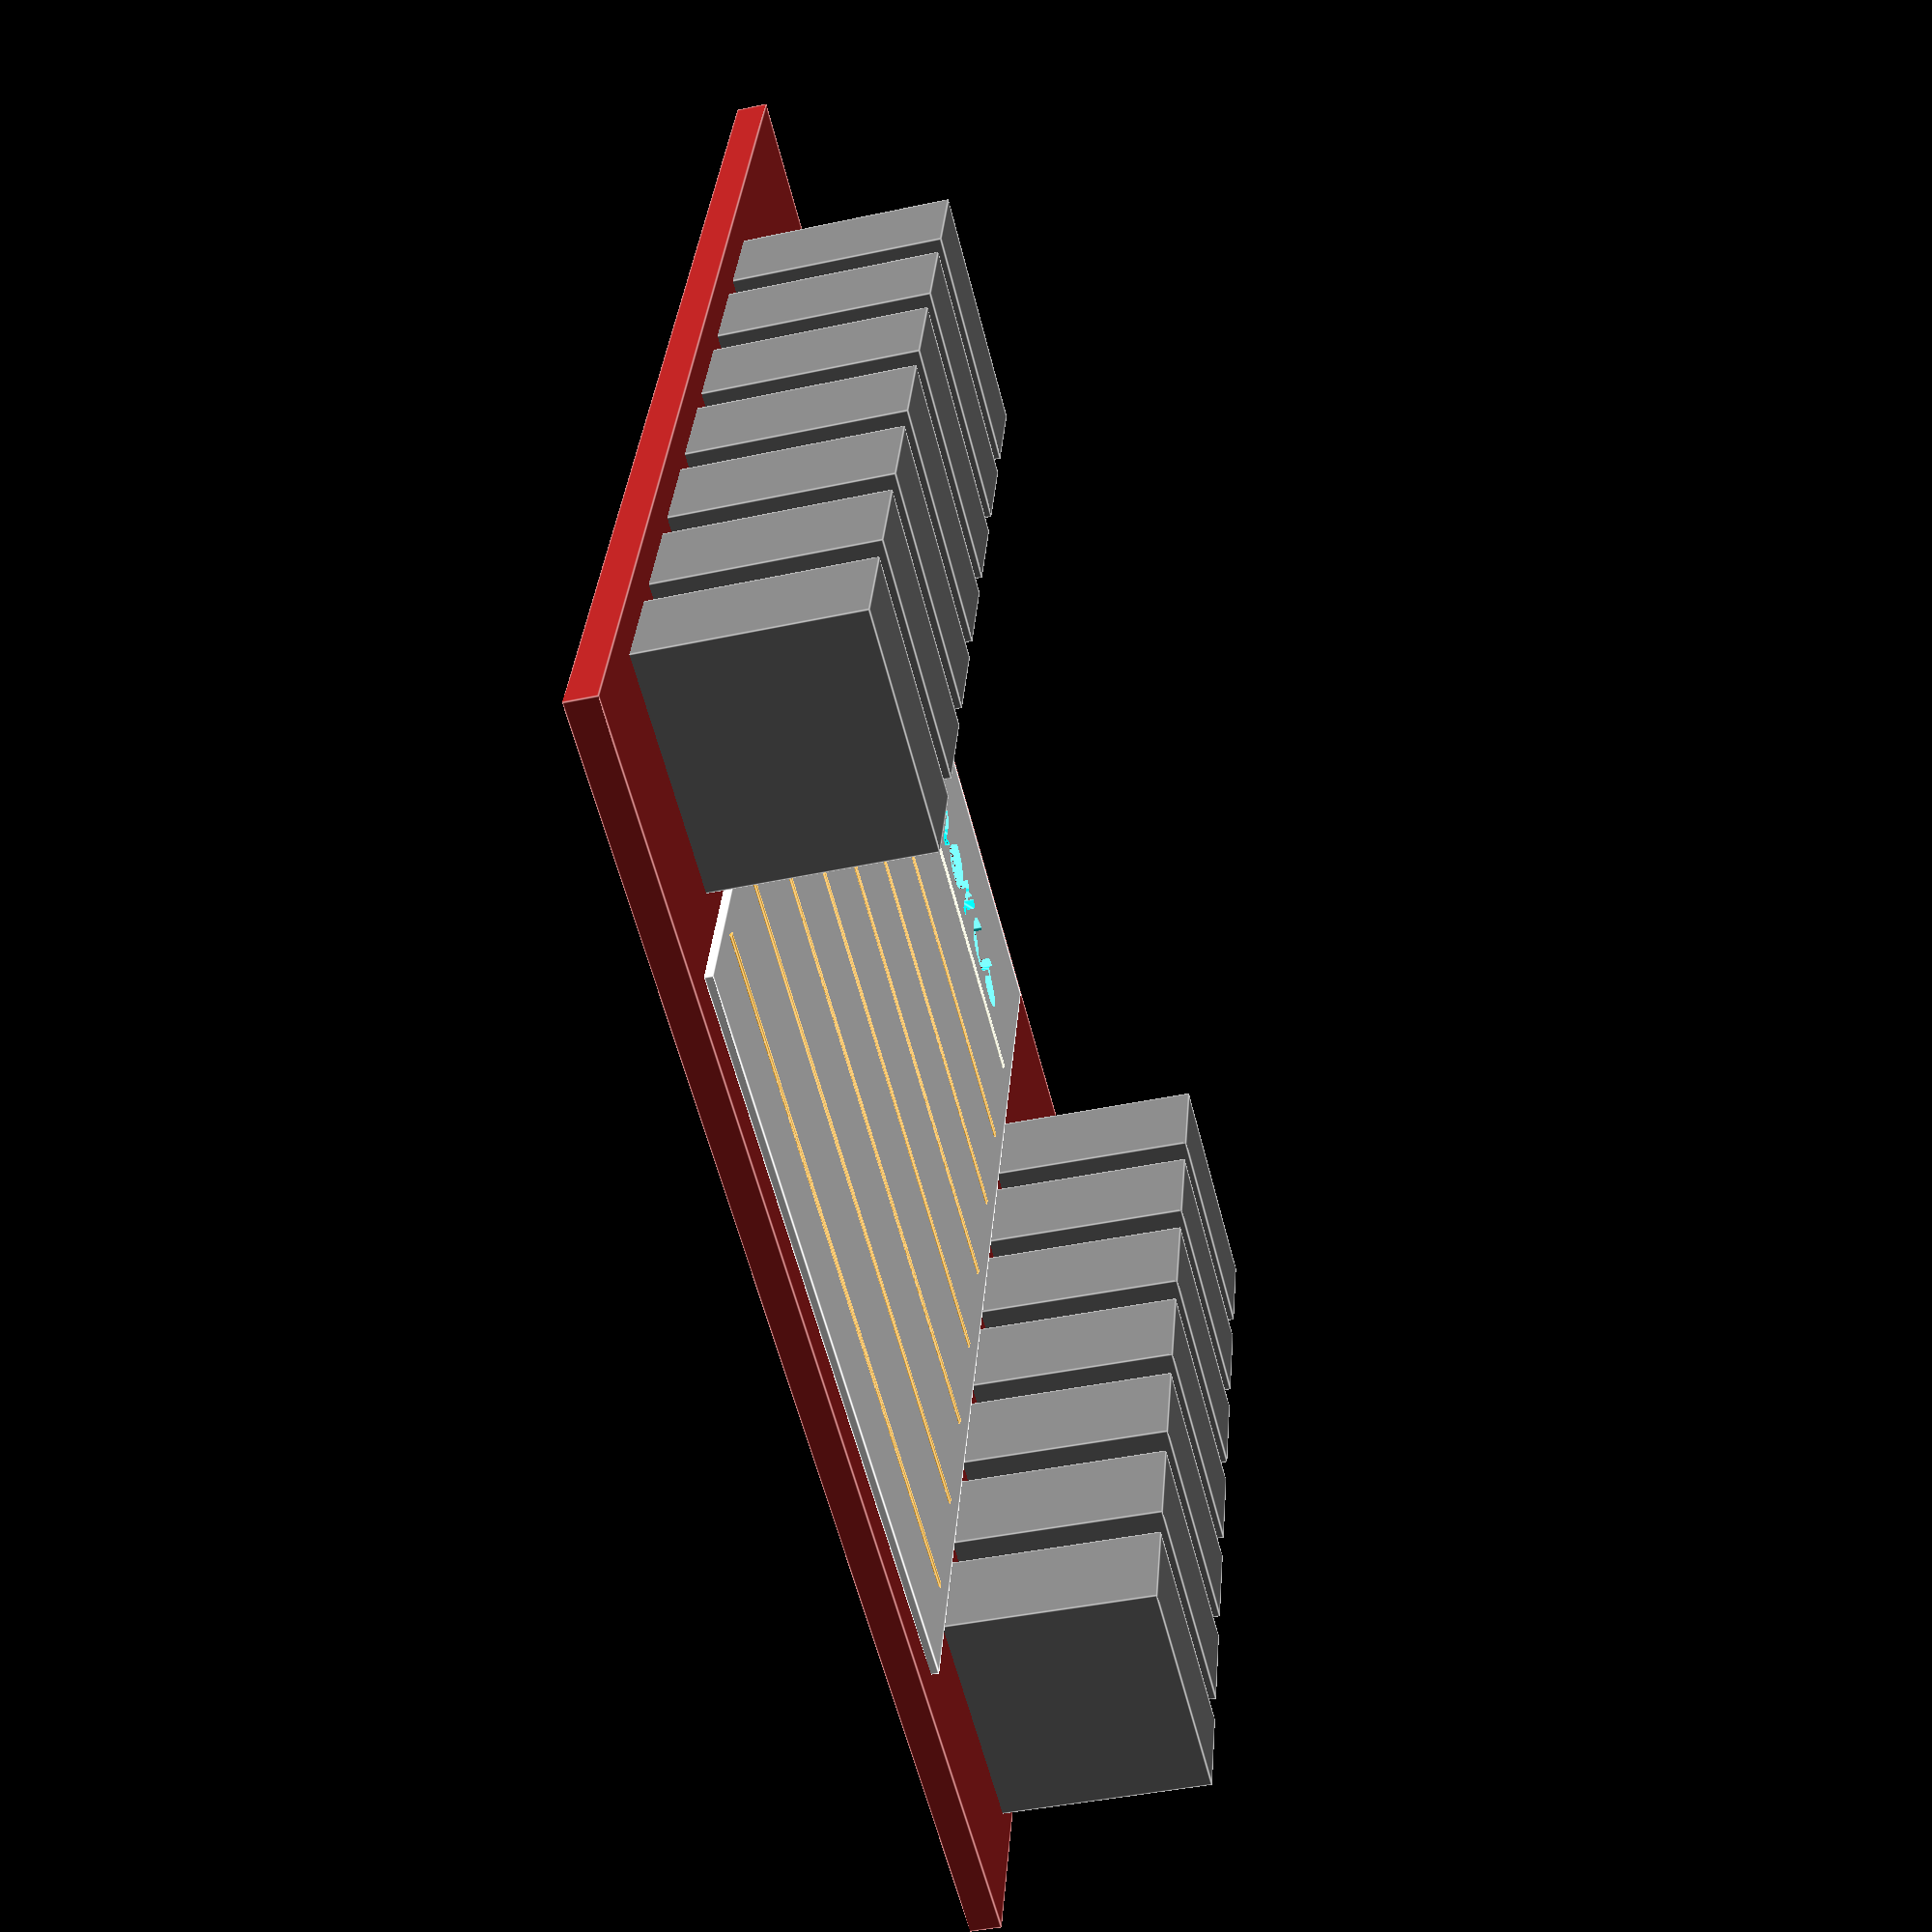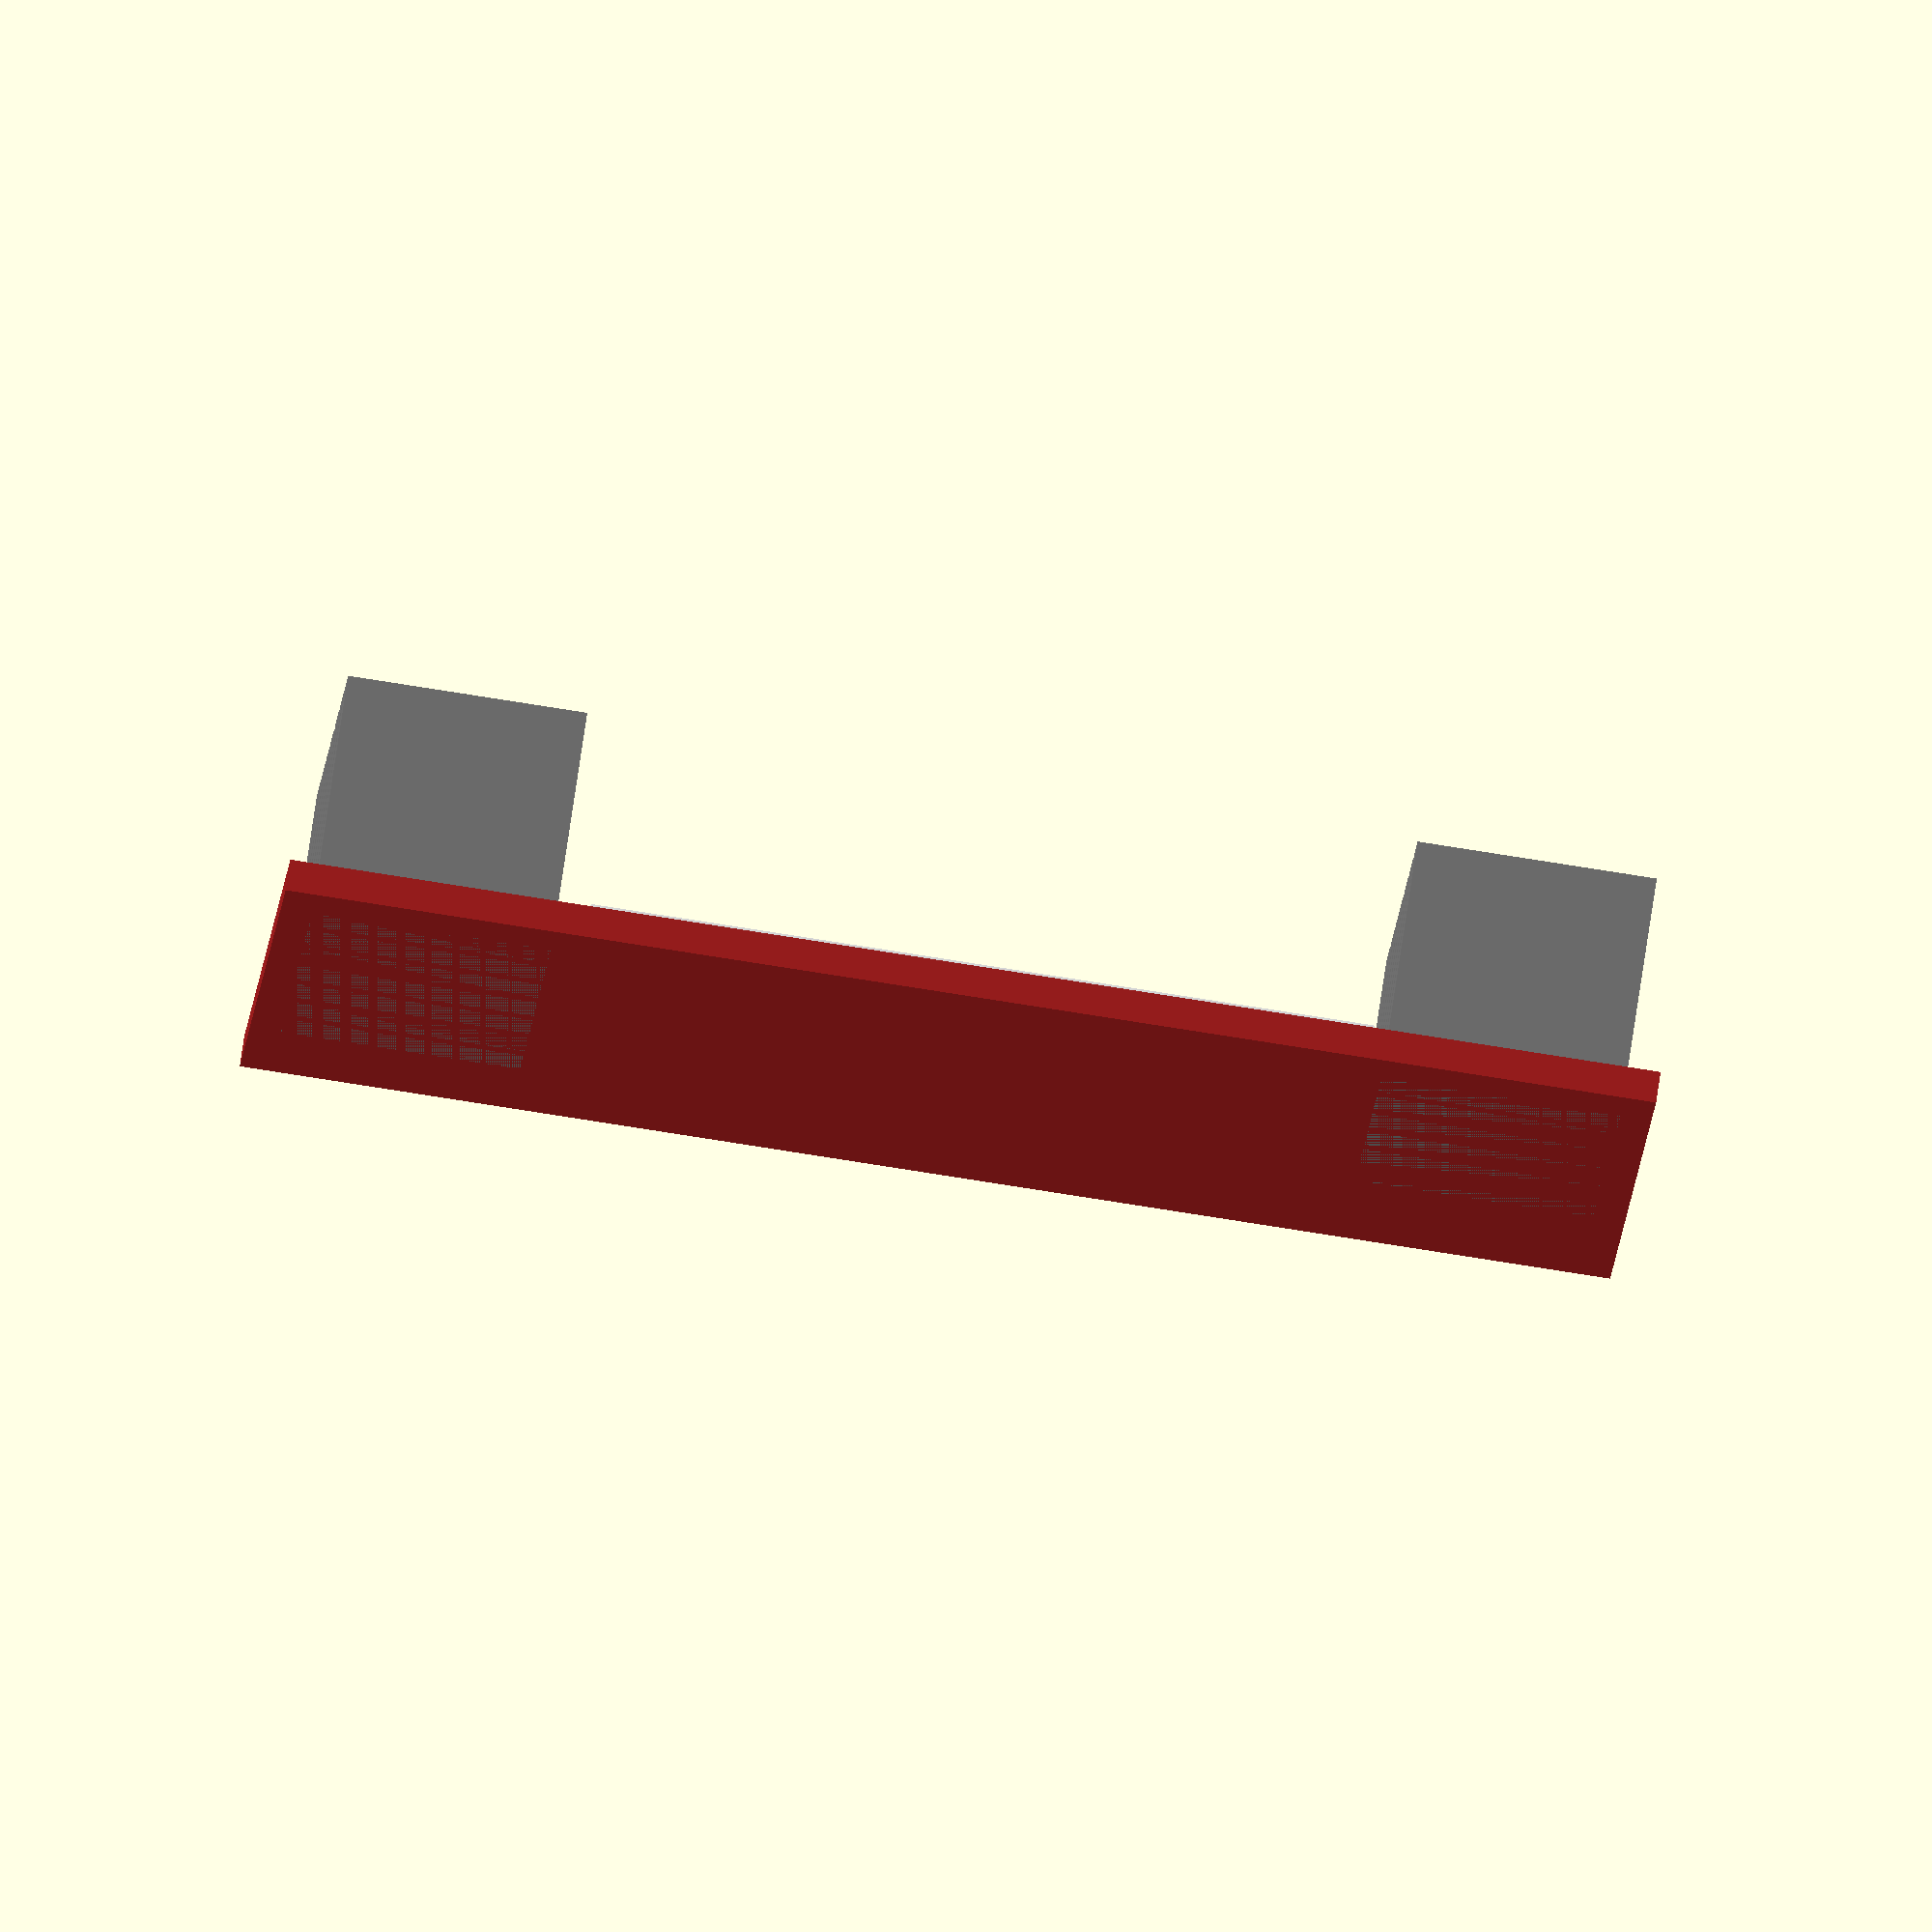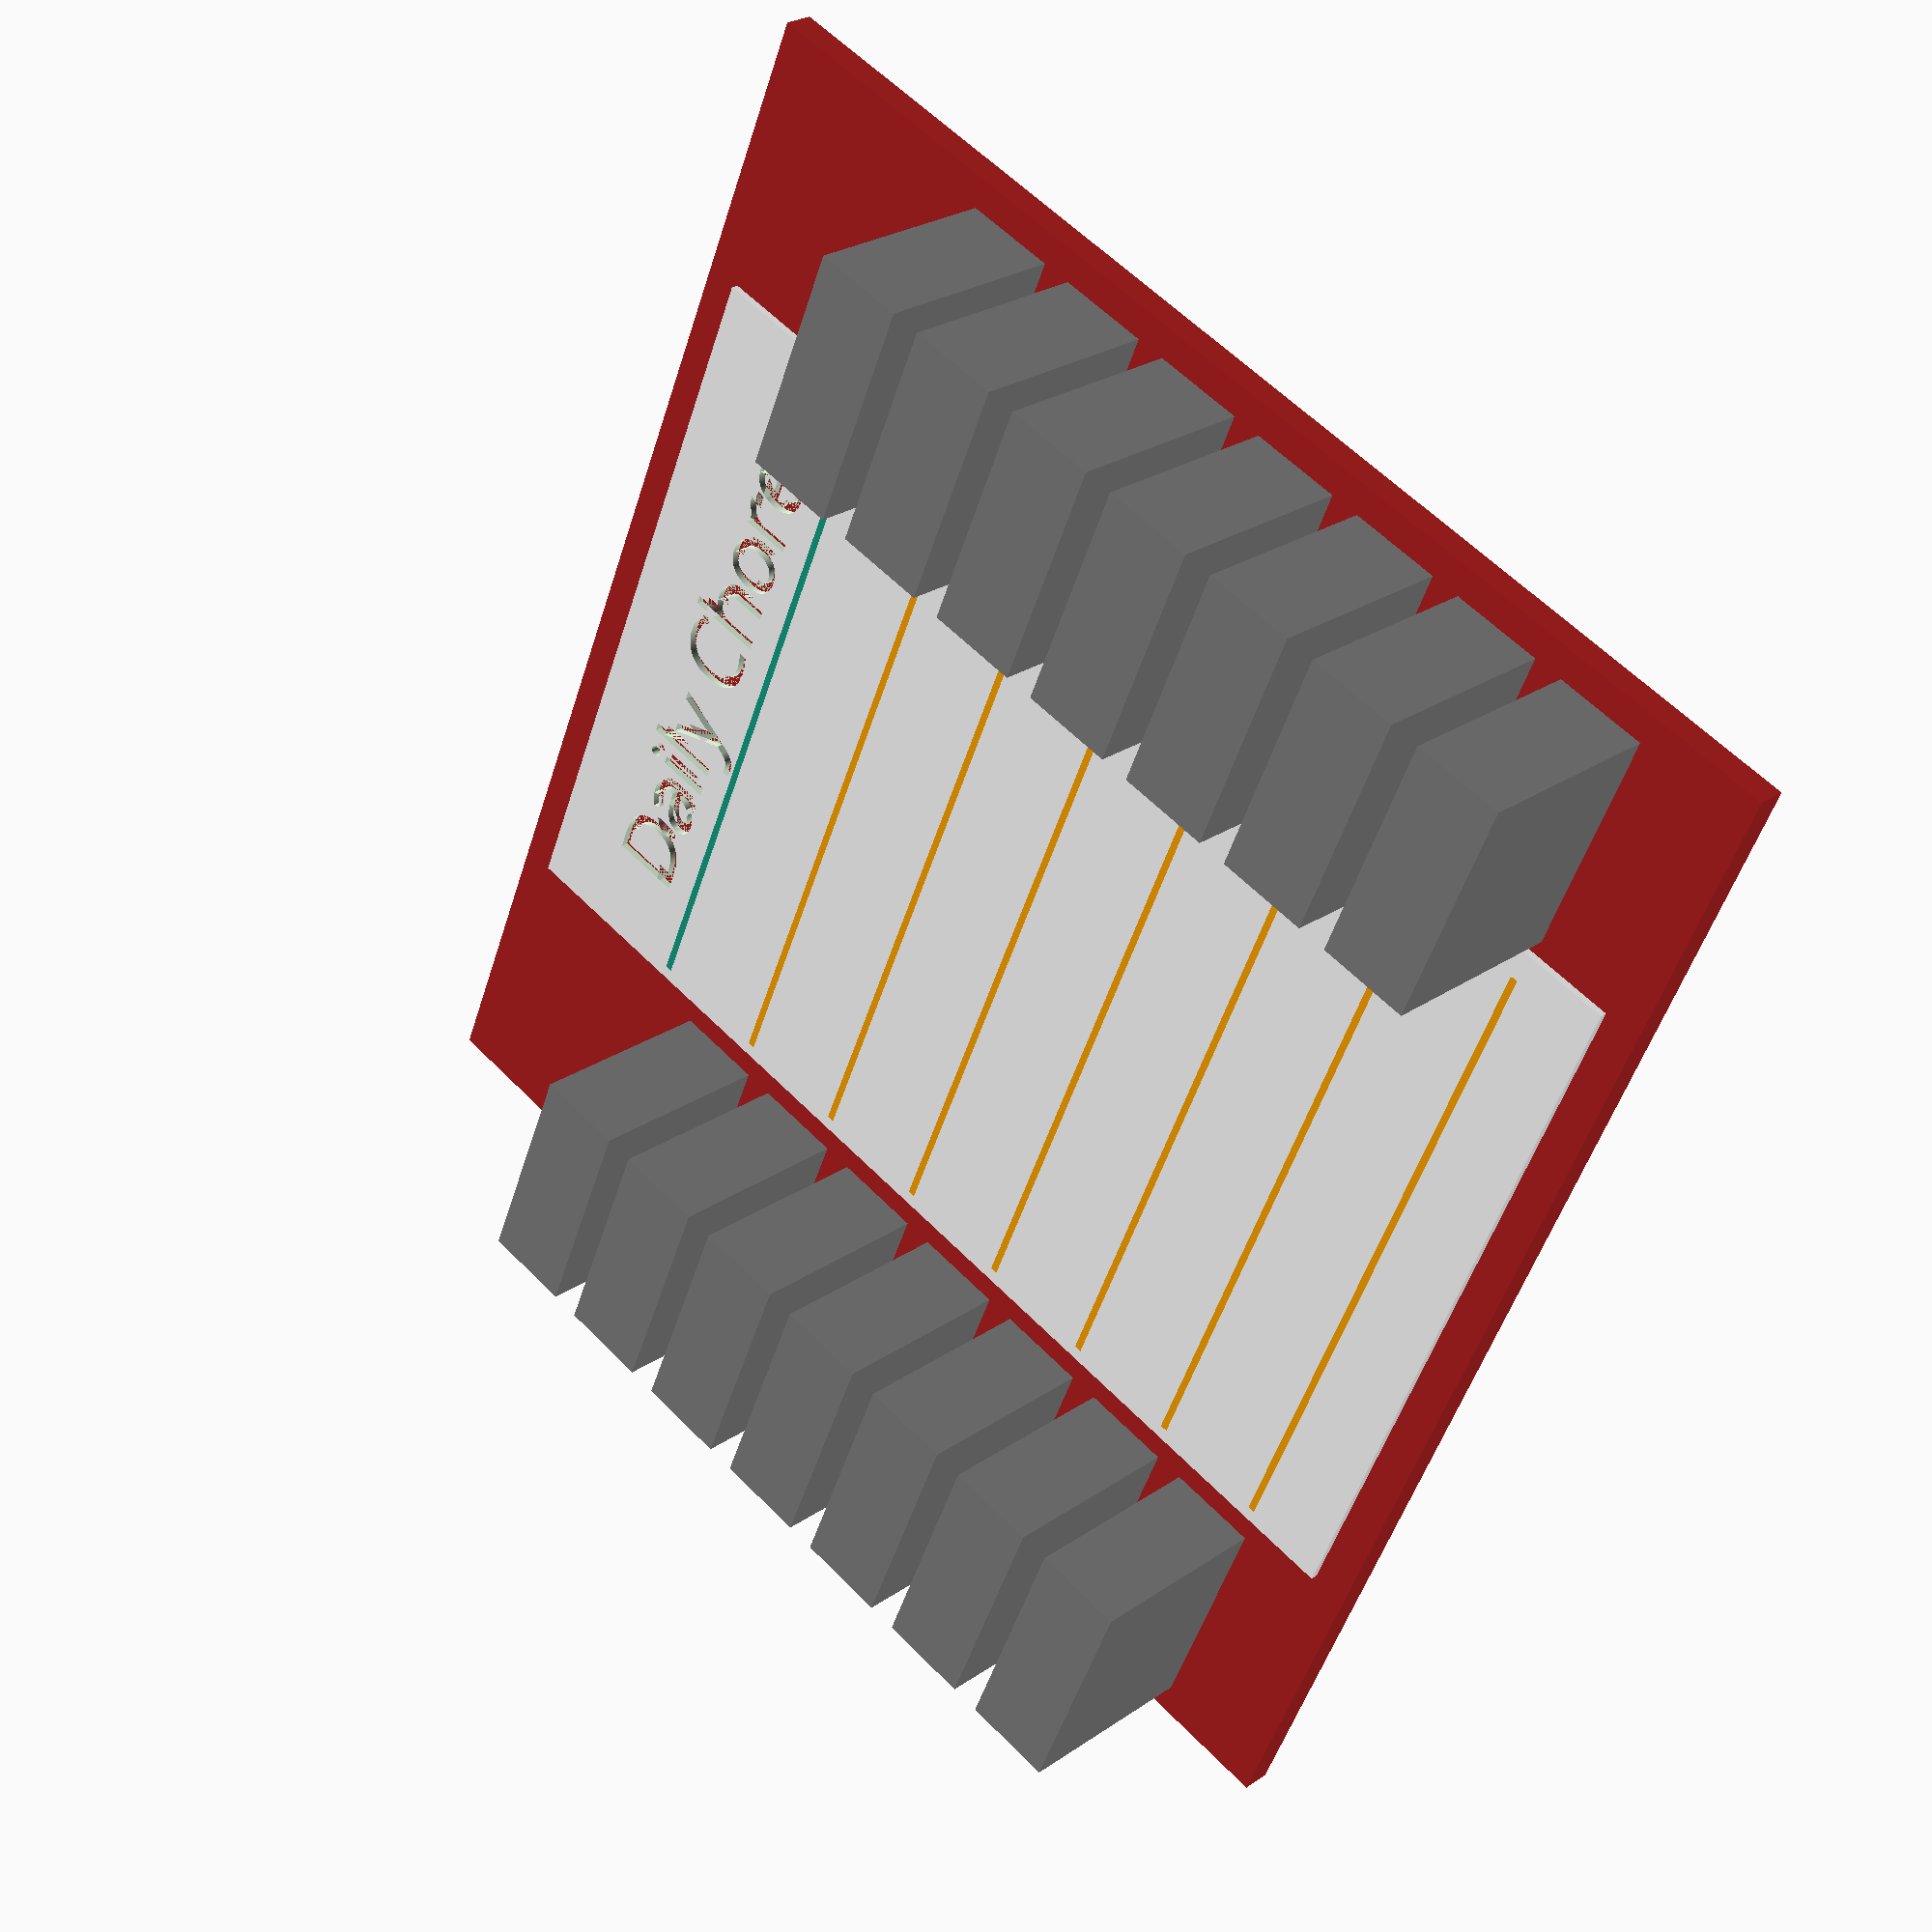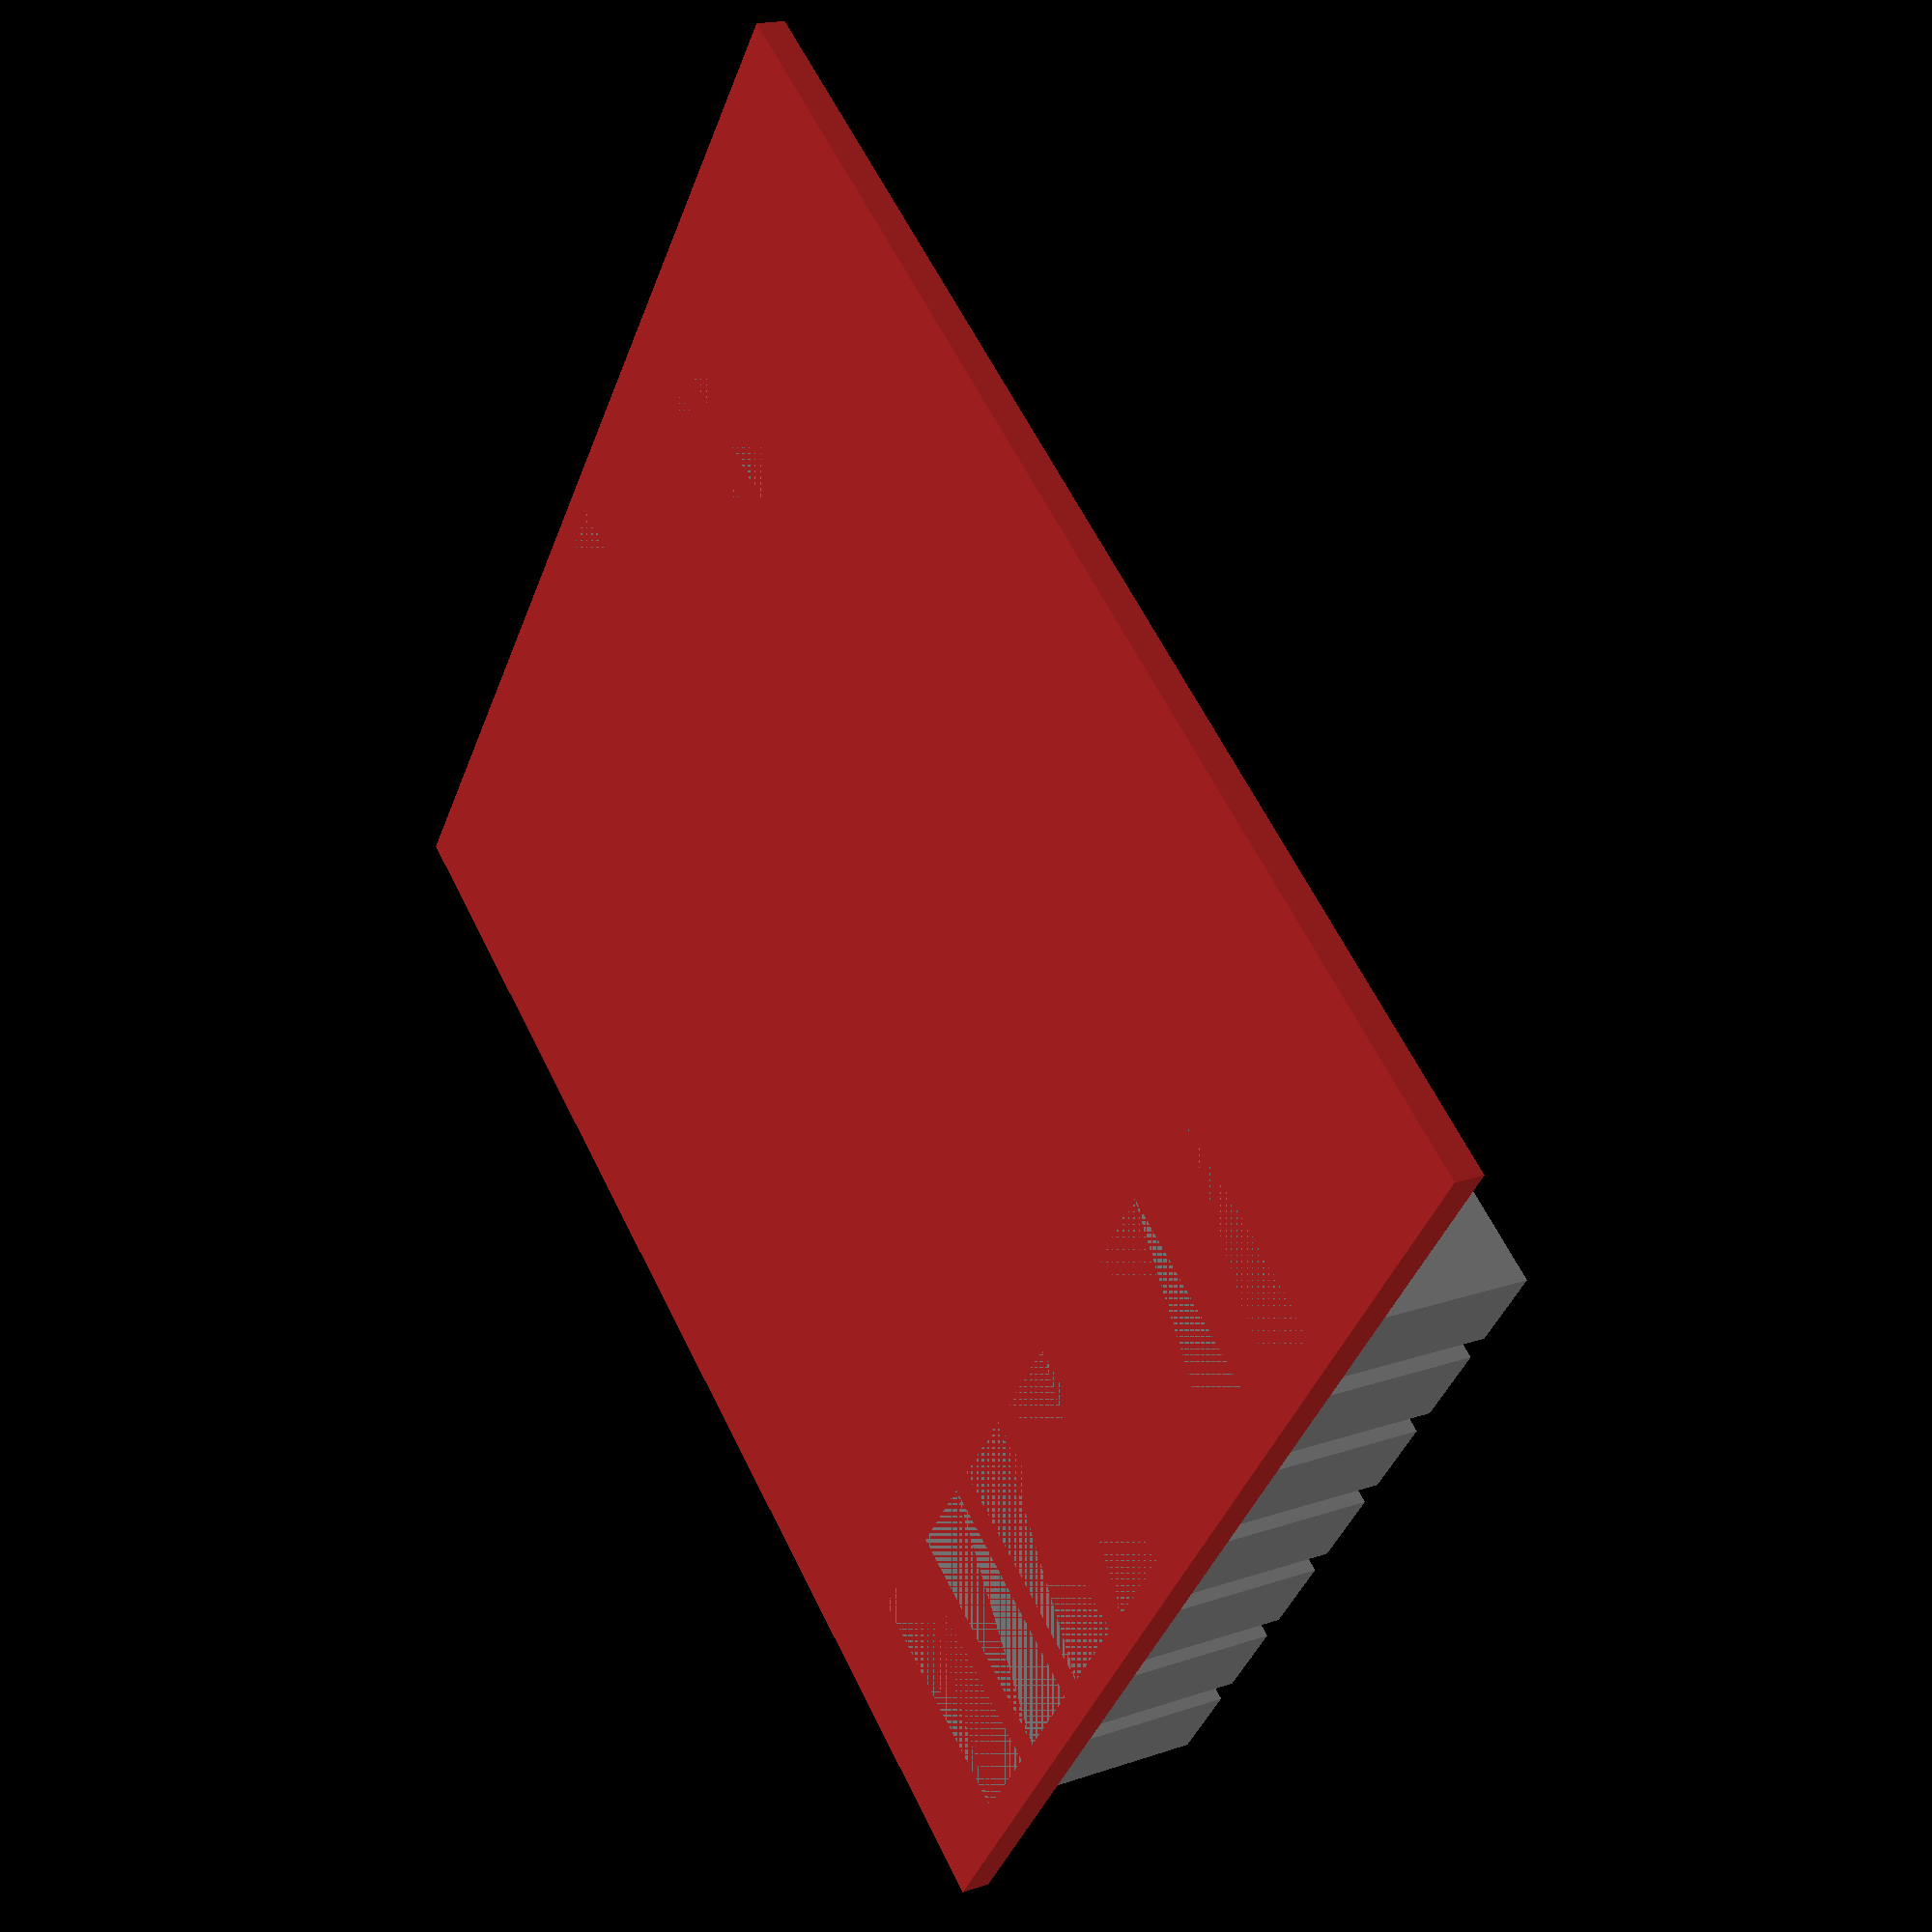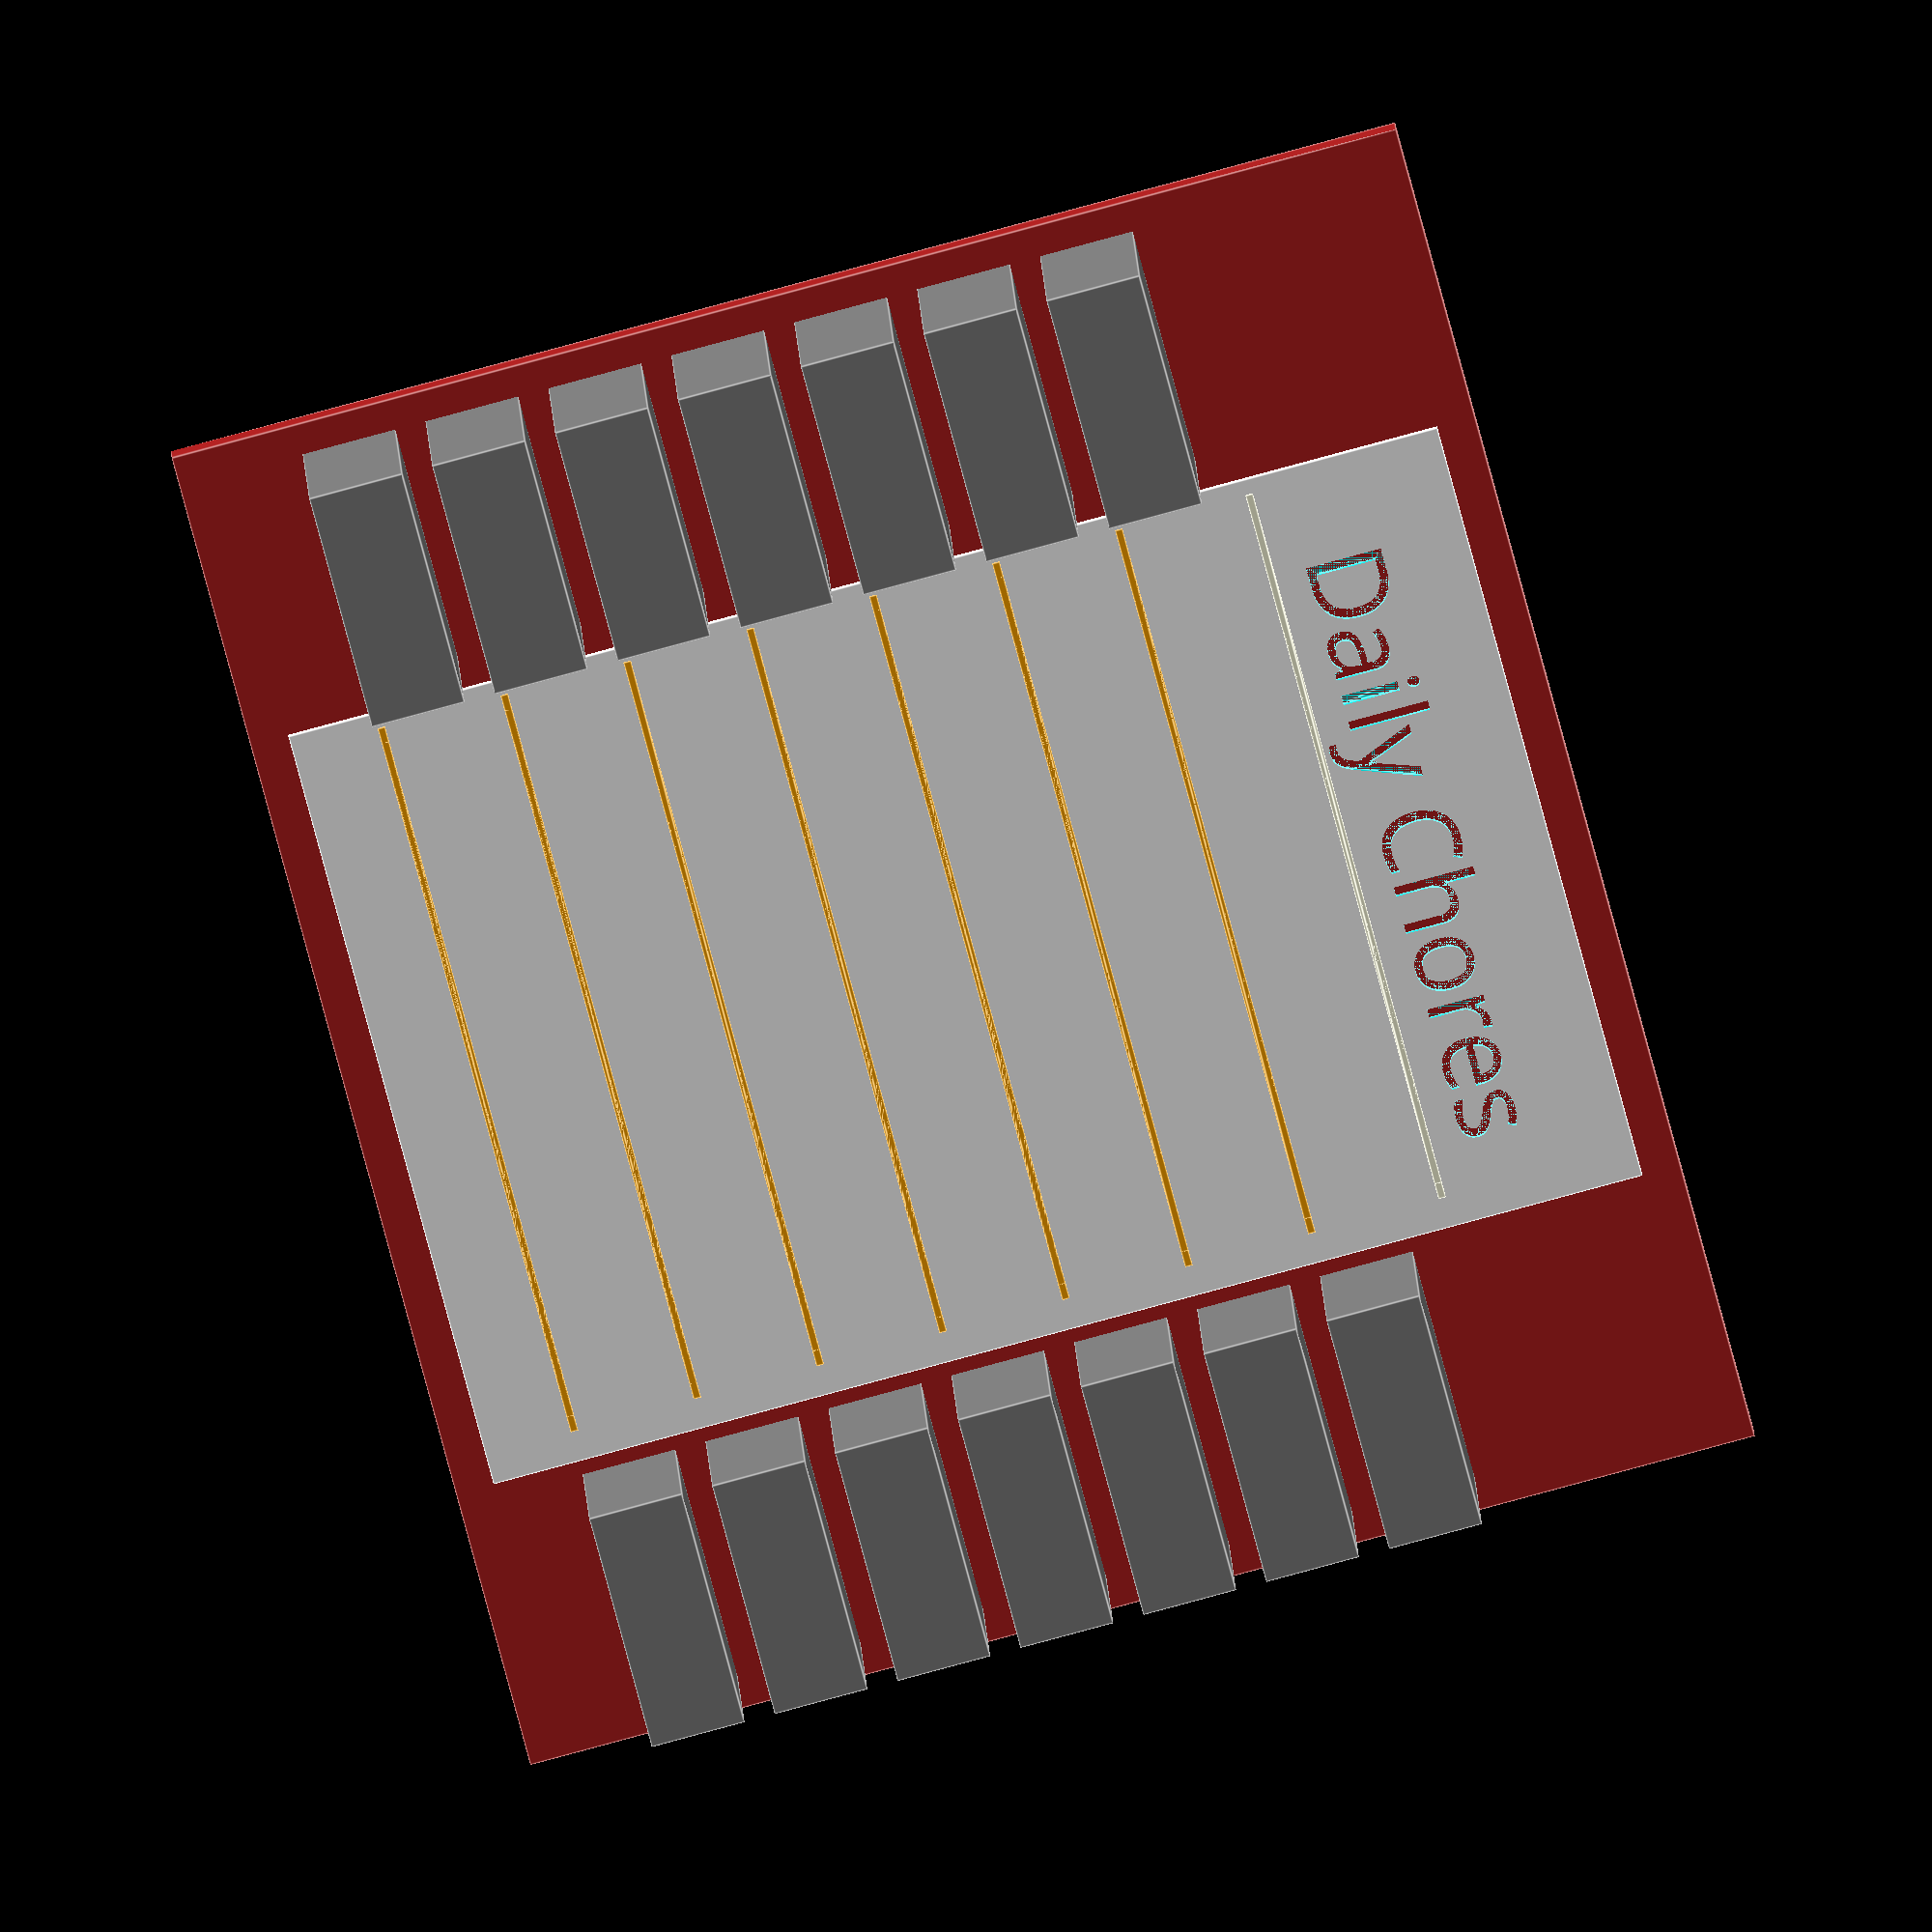
<openscad>
$fn=200;

// use "lib/fonts/Vampire Kiss Demo/fonts/Vampire Kiss Demo.ttf";
//TODO: left/right hand
//TODO: make toggle boxes less ugly
//TODO: paper lines should be grooves
//TODO: paper inserts

//unit conversion
	i2c = 25.4;
	c2i = 0.03937;

HAND = "both"; //right|left|both
PAGE_X	=	i2c * 4;
PAGE_Y	= i2c * 6;
// PAGE_Z			= i2c * (1/16);
PAGE_Z	= 1;

TOGGLE_X	= 31	; //x
TOGGLE_Y	= 12.3; //y
TOGGLE_Z	= 31	; //z

TOGGLEPADDING = 4;
TOGGLESPACE		= TOGGLEPADDING + TOGGLE_Y;
NUMTOGGLES		= floor(((PAGE_Y * .9) - TOGGLESPACE) / TOGGLESPACE);

LINEPADDING	=	TOGGLEPADDING*2 + TOGGLE_X;
LINELENGTH	=	PAGE_X - (TOGGLEPADDING*2);

FRAME_X	= TOGGLEPADDING*3.5 + TOGGLE_X + PAGE_X;
FRAME_Y	= TOGGLEPADDING*2.5 + PAGE_Y;
FRAME_Z	= 4;

PAGEOFFSET_X	= TOGGLEPADDING*2;
PAGEOFFSET_Y	= TOGGLEPADDING*1.25;

module page(){
  difference() {
		color("white") cube([PAGE_X, PAGE_Y, PAGE_Z]);
		linear_extrude(3*PAGE_Z)
			translate([PAGEOFFSET_X+TOGGLEPADDING,TOGGLESPACE*NUMTOGGLES+TOGGLESPACE+1,1]) 
			text("Daily Chores", font = "Vampire Kiss Demo");
	}
}

module toggle(){
	cube([TOGGLE_X, TOGGLE_Y, TOGGLE_Z]);
}

module line(){
	translate([LINEPADDING,0,.75+FRAME_Z+PAGE_Z]) 
	rotate([0,90,0]) linear_extrude(LINELENGTH) polygon([[.5,1],[.5,0],[1,.5]]);
}

module toggles(){
	translate([TOGGLEPADDING,0,0])
	for( i = [1:1:NUMTOGGLES]) {
		translate([0,TOGGLESPACE*i,0]) {
			color("gray") toggle();
			color("orange") line();
		}
	}
	// header line
	translate([TOGGLEPADDING,TOGGLESPACE*NUMTOGGLES+TOGGLESPACE+1,0]) line();
}

module frame(){
	if (HAND=="left"){
		translate([FRAME_X,0,0]) mirror([1,0,0]) toggles();
		translate([PAGEOFFSET_X,PAGEOFFSET_Y,FRAME_Z]) page();
		color("firebrick") cube([FRAME_X, FRAME_Y, FRAME_Z]);
	} else if (HAND=="both"){
		toggles();
		translate([FRAME_X+TOGGLE_X,0,0]) mirror([1,0,0]) toggles();
		translate([PAGEOFFSET_X + TOGGLE_X,PAGEOFFSET_Y,FRAME_Z]) page();
		color("firebrick") cube([FRAME_X+TOGGLE_X, FRAME_Y, FRAME_Z]);
	} else {
		toggles();
		translate([PAGEOFFSET_X + TOGGLE_X,PAGEOFFSET_Y,FRAME_Z]) page();
		color("firebrick") cube([FRAME_X, FRAME_Y, FRAME_Z]);
	}
}

frame();
</openscad>
<views>
elev=221.2 azim=197.0 roll=255.3 proj=p view=edges
elev=98.3 azim=357.9 roll=351.4 proj=o view=wireframe
elev=154.9 azim=112.8 roll=137.9 proj=p view=solid
elev=161.3 azim=143.6 roll=302.8 proj=p view=solid
elev=347.8 azim=75.0 roll=358.2 proj=o view=edges
</views>
